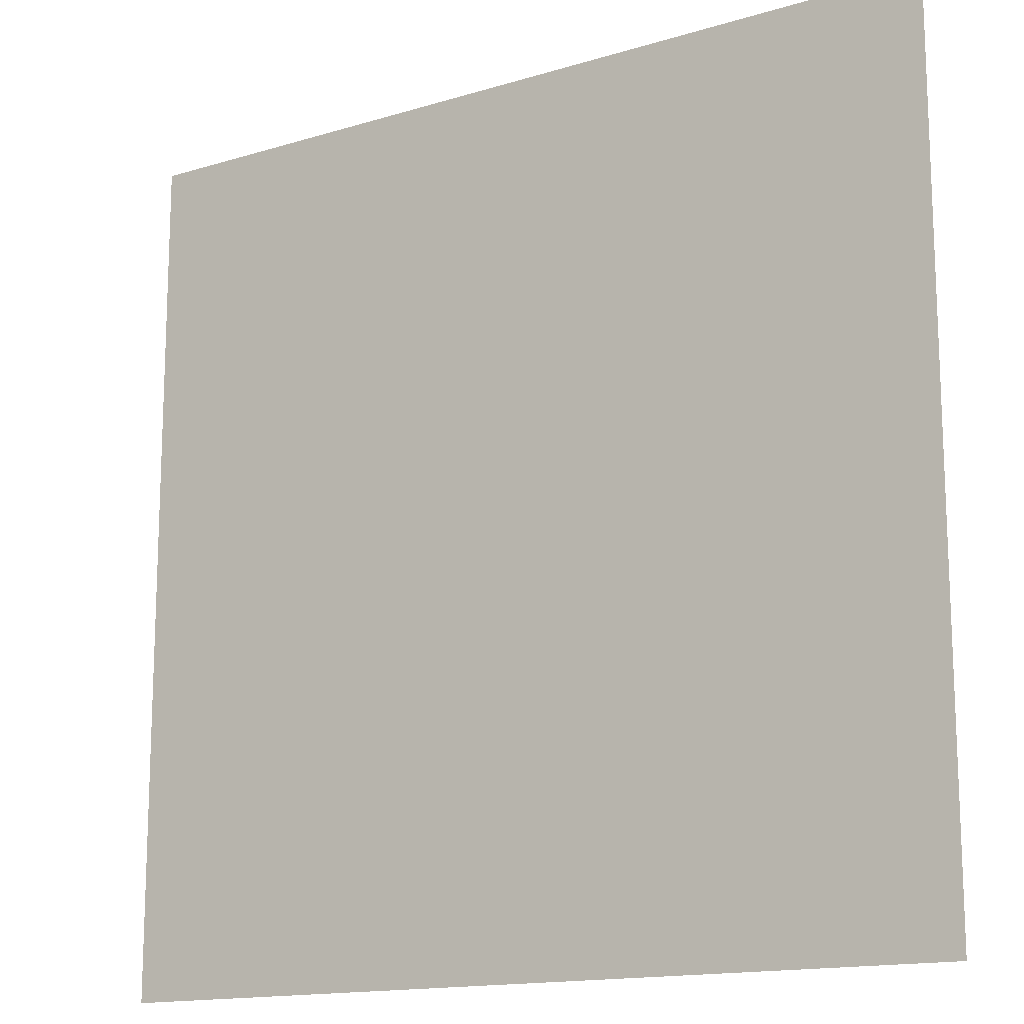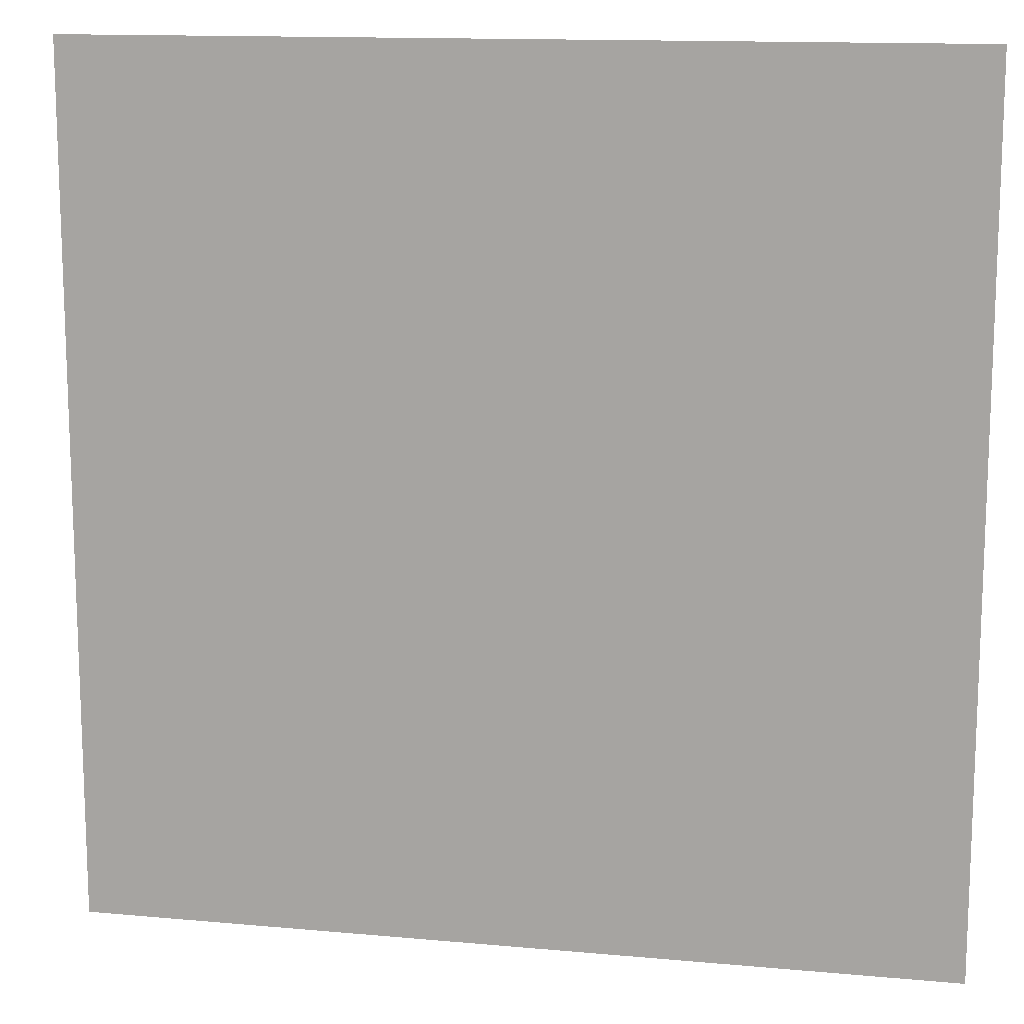
<metadata>
{"format":"obj","ext":"obj","renderer":"f3d","projection":"perspective","resolution":1024,"background":"white","views":[{"elev":-14.9,"azim":-146.7,"up":"+Z"},{"elev":13.4,"azim":-168.3,"up":"+Z"}]}
</metadata>
<code>
g
v -0.5 0 -0.5
v -0.45 0 -0.5
v -0.4 0 -0.5
v -0.35 0 -0.5
v -0.3 0 -0.5
v -0.25 0 -0.5
v -0.2 0 -0.5
v -0.15 0 -0.5
v -0.1 0 -0.5
v -0.05 0 -0.5
v 0 0 -0.5
v 0.05 0 -0.5
v 0.1 0 -0.5
v 0.15 0 -0.5
v 0.2 0 -0.5
v 0.25 0 -0.5
v 0.3 0 -0.5
v 0.35 0 -0.5
v 0.4 0 -0.5
v 0.45 0 -0.5
v 0.5 0 -0.5
v -0.5 0 -0.45
v -0.45 0 -0.45
v -0.4 0 -0.45
v -0.35 0 -0.45
v -0.3 0 -0.45
v -0.25 0 -0.45
v -0.2 0 -0.45
v -0.15 0 -0.45
v -0.1 0 -0.45
v -0.05 0 -0.45
v 0 0 -0.45
v 0.05 0 -0.45
v 0.1 0 -0.45
v 0.15 0 -0.45
v 0.2 0 -0.45
v 0.25 0 -0.45
v 0.3 0 -0.45
v 0.35 0 -0.45
v 0.4 0 -0.45
v 0.45 0 -0.45
v 0.5 0 -0.45
v -0.5 0 -0.4
v -0.45 0 -0.4
v -0.4 0 -0.4
v -0.35 0 -0.4
v -0.3 0 -0.4
v -0.25 0 -0.4
v -0.2 0 -0.4
v -0.15 0 -0.4
v -0.1 0 -0.4
v -0.05 0 -0.4
v 0 0 -0.4
v 0.05 0 -0.4
v 0.1 0 -0.4
v 0.15 0 -0.4
v 0.2 0 -0.4
v 0.25 0 -0.4
v 0.3 0 -0.4
v 0.35 0 -0.4
v 0.4 0 -0.4
v 0.45 0 -0.4
v 0.5 0 -0.4
v -0.5 0 -0.35
v -0.45 0 -0.35
v -0.4 0 -0.35
v -0.35 0 -0.35
v -0.3 0 -0.35
v -0.25 0 -0.35
v -0.2 0 -0.35
v -0.15 0 -0.35
v -0.1 0 -0.35
v -0.05 0 -0.35
v 0 0 -0.35
v 0.05 0 -0.35
v 0.1 0 -0.35
v 0.15 0 -0.35
v 0.2 0 -0.35
v 0.25 0 -0.35
v 0.3 0 -0.35
v 0.35 0 -0.35
v 0.4 0 -0.35
v 0.45 0 -0.35
v 0.5 0 -0.35
v -0.5 0 -0.3
v -0.45 0 -0.3
v -0.4 0 -0.3
v -0.35 0 -0.3
v -0.3 0 -0.3
v -0.25 0 -0.3
v -0.2 0 -0.3
v -0.15 0 -0.3
v -0.1 0 -0.3
v -0.05 0 -0.3
v 0 0 -0.3
v 0.05 0 -0.3
v 0.1 0 -0.3
v 0.15 0 -0.3
v 0.2 0 -0.3
v 0.25 0 -0.3
v 0.3 0 -0.3
v 0.35 0 -0.3
v 0.4 0 -0.3
v 0.45 0 -0.3
v 0.5 0 -0.3
v -0.5 0 -0.25
v -0.45 0 -0.25
v -0.4 0 -0.25
v -0.35 0 -0.25
v -0.3 0 -0.25
v -0.25 0 -0.25
v -0.2 0 -0.25
v -0.15 0 -0.25
v -0.1 0 -0.25
v -0.05 0 -0.25
v 0 0 -0.25
v 0.05 0 -0.25
v 0.1 0 -0.25
v 0.15 0 -0.25
v 0.2 0 -0.25
v 0.25 0 -0.25
v 0.3 0 -0.25
v 0.35 0 -0.25
v 0.4 0 -0.25
v 0.45 0 -0.25
v 0.5 0 -0.25
v -0.5 0 -0.2
v -0.45 0 -0.2
v -0.4 0 -0.2
v -0.35 0 -0.2
v -0.3 0 -0.2
v -0.25 0 -0.2
v -0.2 0 -0.2
v -0.15 0 -0.2
v -0.1 0 -0.2
v -0.05 0 -0.2
v 0 0 -0.2
v 0.05 0 -0.2
v 0.1 0 -0.2
v 0.15 0 -0.2
v 0.2 0 -0.2
v 0.25 0 -0.2
v 0.3 0 -0.2
v 0.35 0 -0.2
v 0.4 0 -0.2
v 0.45 0 -0.2
v 0.5 0 -0.2
v -0.5 0 -0.15
v -0.45 0 -0.15
v -0.4 0 -0.15
v -0.35 0 -0.15
v -0.3 0 -0.15
v -0.25 0 -0.15
v -0.2 0 -0.15
v -0.15 0 -0.15
v -0.1 0 -0.15
v -0.05 0 -0.15
v 0 0 -0.15
v 0.05 0 -0.15
v 0.1 0 -0.15
v 0.15 0 -0.15
v 0.2 0 -0.15
v 0.25 0 -0.15
v 0.3 0 -0.15
v 0.35 0 -0.15
v 0.4 0 -0.15
v 0.45 0 -0.15
v 0.5 0 -0.15
v -0.5 0 -0.1
v -0.45 0 -0.1
v -0.4 0 -0.1
v -0.35 0 -0.1
v -0.3 0 -0.1
v -0.25 0 -0.1
v -0.2 0 -0.1
v -0.15 0 -0.1
v -0.1 0 -0.1
v -0.05 0 -0.1
v 0 0 -0.1
v 0.05 0 -0.1
v 0.1 0 -0.1
v 0.15 0 -0.1
v 0.2 0 -0.1
v 0.25 0 -0.1
v 0.3 0 -0.1
v 0.35 0 -0.1
v 0.4 0 -0.1
v 0.45 0 -0.1
v 0.5 0 -0.1
v -0.5 0 -0.05
v -0.45 0 -0.05
v -0.4 0 -0.05
v -0.35 0 -0.05
v -0.3 0 -0.05
v -0.25 0 -0.05
v -0.2 0 -0.05
v -0.15 0 -0.05
v -0.1 0 -0.05
v -0.05 0 -0.05
v 0 0 -0.05
v 0.05 0 -0.05
v 0.1 0 -0.05
v 0.15 0 -0.05
v 0.2 0 -0.05
v 0.25 0 -0.05
v 0.3 0 -0.05
v 0.35 0 -0.05
v 0.4 0 -0.05
v 0.45 0 -0.05
v 0.5 0 -0.05
v -0.5 0 0
v -0.45 0 0
v -0.4 0 0
v -0.35 0 0
v -0.3 0 0
v -0.25 0 0
v -0.2 0 0
v -0.15 0 0
v -0.1 0 0
v -0.05 0 0
v 0 0 0
v 0.05 0 0
v 0.1 0 0
v 0.15 0 0
v 0.2 0 0
v 0.25 0 0
v 0.3 0 0
v 0.35 0 0
v 0.4 0 0
v 0.45 0 0
v 0.5 0 0
v -0.5 0 0.05
v -0.45 0 0.05
v -0.4 0 0.05
v -0.35 0 0.05
v -0.3 0 0.05
v -0.25 0 0.05
v -0.2 0 0.05
v -0.15 0 0.05
v -0.1 0 0.05
v -0.05 0 0.05
v 0 0 0.05
v 0.05 0 0.05
v 0.1 0 0.05
v 0.15 0 0.05
v 0.2 0 0.05
v 0.25 0 0.05
v 0.3 0 0.05
v 0.35 0 0.05
v 0.4 0 0.05
v 0.45 0 0.05
v 0.5 0 0.05
v -0.5 0 0.1
v -0.45 0 0.1
v -0.4 0 0.1
v -0.35 0 0.1
v -0.3 0 0.1
v -0.25 0 0.1
v -0.2 0 0.1
v -0.15 0 0.1
v -0.1 0 0.1
v -0.05 0 0.1
v 0 0 0.1
v 0.05 0 0.1
v 0.1 0 0.1
v 0.15 0 0.1
v 0.2 0 0.1
v 0.25 0 0.1
v 0.3 0 0.1
v 0.35 0 0.1
v 0.4 0 0.1
v 0.45 0 0.1
v 0.5 0 0.1
v -0.5 0 0.15
v -0.45 0 0.15
v -0.4 0 0.15
v -0.35 0 0.15
v -0.3 0 0.15
v -0.25 0 0.15
v -0.2 0 0.15
v -0.15 0 0.15
v -0.1 0 0.15
v -0.05 0 0.15
v 0 0 0.15
v 0.05 0 0.15
v 0.1 0 0.15
v 0.15 0 0.15
v 0.2 0 0.15
v 0.25 0 0.15
v 0.3 0 0.15
v 0.35 0 0.15
v 0.4 0 0.15
v 0.45 0 0.15
v 0.5 0 0.15
v -0.5 0 0.2
v -0.45 0 0.2
v -0.4 0 0.2
v -0.35 0 0.2
v -0.3 0 0.2
v -0.25 0 0.2
v -0.2 0 0.2
v -0.15 0 0.2
v -0.1 0 0.2
v -0.05 0 0.2
v 0 0 0.2
v 0.05 0 0.2
v 0.1 0 0.2
v 0.15 0 0.2
v 0.2 0 0.2
v 0.25 0 0.2
v 0.3 0 0.2
v 0.35 0 0.2
v 0.4 0 0.2
v 0.45 0 0.2
v 0.5 0 0.2
v -0.5 0 0.25
v -0.45 0 0.25
v -0.4 0 0.25
v -0.35 0 0.25
v -0.3 0 0.25
v -0.25 0 0.25
v -0.2 0 0.25
v -0.15 0 0.25
v -0.1 0 0.25
v -0.05 0 0.25
v 0 0 0.25
v 0.05 0 0.25
v 0.1 0 0.25
v 0.15 0 0.25
v 0.2 0 0.25
v 0.25 0 0.25
v 0.3 0 0.25
v 0.35 0 0.25
v 0.4 0 0.25
v 0.45 0 0.25
v 0.5 0 0.25
v -0.5 0 0.3
v -0.45 0 0.3
v -0.4 0 0.3
v -0.35 0 0.3
v -0.3 0 0.3
v -0.25 0 0.3
v -0.2 0 0.3
v -0.15 0 0.3
v -0.1 0 0.3
v -0.05 0 0.3
v 0 0 0.3
v 0.05 0 0.3
v 0.1 0 0.3
v 0.15 0 0.3
v 0.2 0 0.3
v 0.25 0 0.3
v 0.3 0 0.3
v 0.35 0 0.3
v 0.4 0 0.3
v 0.45 0 0.3
v 0.5 0 0.3
v -0.5 0 0.35
v -0.45 0 0.35
v -0.4 0 0.35
v -0.35 0 0.35
v -0.3 0 0.35
v -0.25 0 0.35
v -0.2 0 0.35
v -0.15 0 0.35
v -0.1 0 0.35
v -0.05 0 0.35
v 0 0 0.35
v 0.05 0 0.35
v 0.1 0 0.35
v 0.15 0 0.35
v 0.2 0 0.35
v 0.25 0 0.35
v 0.3 0 0.35
v 0.35 0 0.35
v 0.4 0 0.35
v 0.45 0 0.35
v 0.5 0 0.35
v -0.5 0 0.4
v -0.45 0 0.4
v -0.4 0 0.4
v -0.35 0 0.4
v -0.3 0 0.4
v -0.25 0 0.4
v -0.2 0 0.4
v -0.15 0 0.4
v -0.1 0 0.4
v -0.05 0 0.4
v 0 0 0.4
v 0.05 0 0.4
v 0.1 0 0.4
v 0.15 0 0.4
v 0.2 0 0.4
v 0.25 0 0.4
v 0.3 0 0.4
v 0.35 0 0.4
v 0.4 0 0.4
v 0.45 0 0.4
v 0.5 0 0.4
v -0.5 0 0.45
v -0.45 0 0.45
v -0.4 0 0.45
v -0.35 0 0.45
v -0.3 0 0.45
v -0.25 0 0.45
v -0.2 0 0.45
v -0.15 0 0.45
v -0.1 0 0.45
v -0.05 0 0.45
v 0 0 0.45
v 0.05 0 0.45
v 0.1 0 0.45
v 0.15 0 0.45
v 0.2 0 0.45
v 0.25 0 0.45
v 0.3 0 0.45
v 0.35 0 0.45
v 0.4 0 0.45
v 0.45 0 0.45
v 0.5 0 0.45
v -0.5 0 0.5
v -0.45 0 0.5
v -0.4 0 0.5
v -0.35 0 0.5
v -0.3 0 0.5
v -0.25 0 0.5
v -0.2 0 0.5
v -0.15 0 0.5
v -0.1 0 0.5
v -0.05 0 0.5
v 0 0 0.5
v 0.05 0 0.5
v 0.1 0 0.5
v 0.15 0 0.5
v 0.2 0 0.5
v 0.25 0 0.5
v 0.3 0 0.5
v 0.35 0 0.5
v 0.4 0 0.5
v 0.45 0 0.5
v 0.5 0 0.5
g
f 1 23 2
f 1 22 23
f 2 23 3
f 3 23 24
f 3 25 4
f 3 24 25
f 4 25 5
f 5 25 26
f 5 27 6
f 5 26 27
f 6 27 7
f 7 27 28
f 7 29 8
f 7 28 29
f 8 29 9
f 9 29 30
f 9 31 10
f 9 30 31
f 10 31 11
f 11 31 32
f 11 33 12
f 11 32 33
f 12 33 13
f 13 33 34
f 13 35 14
f 13 34 35
f 14 35 15
f 15 35 36
f 15 37 16
f 15 36 37
f 16 37 17
f 17 37 38
f 17 39 18
f 17 38 39
f 18 39 19
f 19 39 40
f 19 41 20
f 19 40 41
f 20 41 21
f 21 41 42
f 22 43 23
f 23 43 44
f 23 45 24
f 23 44 45
f 24 45 25
f 25 45 46
f 25 47 26
f 25 46 47
f 26 47 27
f 27 47 48
f 27 49 28
f 27 48 49
f 28 49 29
f 29 49 50
f 29 51 30
f 29 50 51
f 30 51 31
f 31 51 52
f 31 53 32
f 31 52 53
f 32 53 33
f 33 53 54
f 33 55 34
f 33 54 55
f 34 55 35
f 35 55 56
f 35 57 36
f 35 56 57
f 36 57 37
f 37 57 58
f 37 59 38
f 37 58 59
f 38 59 39
f 39 59 60
f 39 61 40
f 39 60 61
f 40 61 41
f 41 61 62
f 41 63 42
f 41 62 63
f 43 65 44
f 43 64 65
f 44 65 45
f 45 65 66
f 45 67 46
f 45 66 67
f 46 67 47
f 47 67 68
f 47 69 48
f 47 68 69
f 48 69 49
f 49 69 70
f 49 71 50
f 49 70 71
f 50 71 51
f 51 71 72
f 51 73 52
f 51 72 73
f 52 73 53
f 53 73 74
f 53 75 54
f 53 74 75
f 54 75 55
f 55 75 76
f 55 77 56
f 55 76 77
f 56 77 57
f 57 77 78
f 57 79 58
f 57 78 79
f 58 79 59
f 59 79 80
f 59 81 60
f 59 80 81
f 60 81 61
f 61 81 82
f 61 83 62
f 61 82 83
f 62 83 63
f 63 83 84
f 64 85 65
f 65 85 86
f 65 87 66
f 65 86 87
f 66 87 67
f 67 87 88
f 67 89 68
f 67 88 89
f 68 89 69
f 69 89 90
f 69 91 70
f 69 90 91
f 70 91 71
f 71 91 92
f 71 93 72
f 71 92 93
f 72 93 73
f 73 93 94
f 73 95 74
f 73 94 95
f 74 95 75
f 75 95 96
f 75 97 76
f 75 96 97
f 76 97 77
f 77 97 98
f 77 99 78
f 77 98 99
f 78 99 79
f 79 99 100
f 79 101 80
f 79 100 101
f 80 101 81
f 81 101 102
f 81 103 82
f 81 102 103
f 82 103 83
f 83 103 104
f 83 105 84
f 83 104 105
f 85 107 86
f 85 106 107
f 86 107 87
f 87 107 108
f 87 109 88
f 87 108 109
f 88 109 89
f 89 109 110
f 89 111 90
f 89 110 111
f 90 111 91
f 91 111 112
f 91 113 92
f 91 112 113
f 92 113 93
f 93 113 114
f 93 115 94
f 93 114 115
f 94 115 95
f 95 115 116
f 95 117 96
f 95 116 117
f 96 117 97
f 97 117 118
f 97 119 98
f 97 118 119
f 98 119 99
f 99 119 120
f 99 121 100
f 99 120 121
f 100 121 101
f 101 121 122
f 101 123 102
f 101 122 123
f 102 123 103
f 103 123 124
f 103 125 104
f 103 124 125
f 104 125 105
f 105 125 126
f 106 127 107
f 107 127 128
f 107 129 108
f 107 128 129
f 108 129 109
f 109 129 130
f 109 131 110
f 109 130 131
f 110 131 111
f 111 131 132
f 111 133 112
f 111 132 133
f 112 133 113
f 113 133 134
f 113 135 114
f 113 134 135
f 114 135 115
f 115 135 136
f 115 137 116
f 115 136 137
f 116 137 117
f 117 137 138
f 117 139 118
f 117 138 139
f 118 139 119
f 119 139 140
f 119 141 120
f 119 140 141
f 120 141 121
f 121 141 142
f 121 143 122
f 121 142 143
f 122 143 123
f 123 143 144
f 123 145 124
f 123 144 145
f 124 145 125
f 125 145 146
f 125 147 126
f 125 146 147
f 127 149 128
f 127 148 149
f 128 149 129
f 129 149 150
f 129 151 130
f 129 150 151
f 130 151 131
f 131 151 152
f 131 153 132
f 131 152 153
f 132 153 133
f 133 153 154
f 133 155 134
f 133 154 155
f 134 155 135
f 135 155 156
f 135 157 136
f 135 156 157
f 136 157 137
f 137 157 158
f 137 159 138
f 137 158 159
f 138 159 139
f 139 159 160
f 139 161 140
f 139 160 161
f 140 161 141
f 141 161 162
f 141 163 142
f 141 162 163
f 142 163 143
f 143 163 164
f 143 165 144
f 143 164 165
f 144 165 145
f 145 165 166
f 145 167 146
f 145 166 167
f 146 167 147
f 147 167 168
f 148 169 149
f 149 169 170
f 149 171 150
f 149 170 171
f 150 171 151
f 151 171 172
f 151 173 152
f 151 172 173
f 152 173 153
f 153 173 174
f 153 175 154
f 153 174 175
f 154 175 155
f 155 175 176
f 155 177 156
f 155 176 177
f 156 177 157
f 157 177 178
f 157 179 158
f 157 178 179
f 158 179 159
f 159 179 180
f 159 181 160
f 159 180 181
f 160 181 161
f 161 181 182
f 161 183 162
f 161 182 183
f 162 183 163
f 163 183 184
f 163 185 164
f 163 184 185
f 164 185 165
f 165 185 186
f 165 187 166
f 165 186 187
f 166 187 167
f 167 187 188
f 167 189 168
f 167 188 189
f 169 191 170
f 169 190 191
f 170 191 171
f 171 191 192
f 171 193 172
f 171 192 193
f 172 193 173
f 173 193 194
f 173 195 174
f 173 194 195
f 174 195 175
f 175 195 196
f 175 197 176
f 175 196 197
f 176 197 177
f 177 197 198
f 177 199 178
f 177 198 199
f 178 199 179
f 179 199 200
f 179 201 180
f 179 200 201
f 180 201 181
f 181 201 202
f 181 203 182
f 181 202 203
f 182 203 183
f 183 203 204
f 183 205 184
f 183 204 205
f 184 205 185
f 185 205 206
f 185 207 186
f 185 206 207
f 186 207 187
f 187 207 208
f 187 209 188
f 187 208 209
f 188 209 189
f 189 209 210
f 190 211 191
f 191 211 212
f 191 213 192
f 191 212 213
f 192 213 193
f 193 213 214
f 193 215 194
f 193 214 215
f 194 215 195
f 195 215 216
f 195 217 196
f 195 216 217
f 196 217 197
f 197 217 218
f 197 219 198
f 197 218 219
f 198 219 199
f 199 219 220
f 199 221 200
f 199 220 221
f 200 221 201
f 201 221 222
f 201 223 202
f 201 222 223
f 202 223 203
f 203 223 224
f 203 225 204
f 203 224 225
f 204 225 205
f 205 225 226
f 205 227 206
f 205 226 227
f 206 227 207
f 207 227 228
f 207 229 208
f 207 228 229
f 208 229 209
f 209 229 230
f 209 231 210
f 209 230 231
f 211 233 212
f 211 232 233
f 212 233 213
f 213 233 234
f 213 235 214
f 213 234 235
f 214 235 215
f 215 235 236
f 215 237 216
f 215 236 237
f 216 237 217
f 217 237 238
f 217 239 218
f 217 238 239
f 218 239 219
f 219 239 240
f 219 241 220
f 219 240 241
f 220 241 221
f 221 241 242
f 221 243 222
f 221 242 243
f 222 243 223
f 223 243 244
f 223 245 224
f 223 244 245
f 224 245 225
f 225 245 246
f 225 247 226
f 225 246 247
f 226 247 227
f 227 247 248
f 227 249 228
f 227 248 249
f 228 249 229
f 229 249 250
f 229 251 230
f 229 250 251
f 230 251 231
f 231 251 252
f 232 253 233
f 233 253 254
f 233 255 234
f 233 254 255
f 234 255 235
f 235 255 256
f 235 257 236
f 235 256 257
f 236 257 237
f 237 257 258
f 237 259 238
f 237 258 259
f 238 259 239
f 239 259 260
f 239 261 240
f 239 260 261
f 240 261 241
f 241 261 262
f 241 263 242
f 241 262 263
f 242 263 243
f 243 263 264
f 243 265 244
f 243 264 265
f 244 265 245
f 245 265 266
f 245 267 246
f 245 266 267
f 246 267 247
f 247 267 268
f 247 269 248
f 247 268 269
f 248 269 249
f 249 269 270
f 249 271 250
f 249 270 271
f 250 271 251
f 251 271 272
f 251 273 252
f 251 272 273
f 253 275 254
f 253 274 275
f 254 275 255
f 255 275 276
f 255 277 256
f 255 276 277
f 256 277 257
f 257 277 278
f 257 279 258
f 257 278 279
f 258 279 259
f 259 279 280
f 259 281 260
f 259 280 281
f 260 281 261
f 261 281 282
f 261 283 262
f 261 282 283
f 262 283 263
f 263 283 284
f 263 285 264
f 263 284 285
f 264 285 265
f 265 285 286
f 265 287 266
f 265 286 287
f 266 287 267
f 267 287 288
f 267 289 268
f 267 288 289
f 268 289 269
f 269 289 290
f 269 291 270
f 269 290 291
f 270 291 271
f 271 291 292
f 271 293 272
f 271 292 293
f 272 293 273
f 273 293 294
f 274 295 275
f 275 295 296
f 275 297 276
f 275 296 297
f 276 297 277
f 277 297 298
f 277 299 278
f 277 298 299
f 278 299 279
f 279 299 300
f 279 301 280
f 279 300 301
f 280 301 281
f 281 301 302
f 281 303 282
f 281 302 303
f 282 303 283
f 283 303 304
f 283 305 284
f 283 304 305
f 284 305 285
f 285 305 306
f 285 307 286
f 285 306 307
f 286 307 287
f 287 307 308
f 287 309 288
f 287 308 309
f 288 309 289
f 289 309 310
f 289 311 290
f 289 310 311
f 290 311 291
f 291 311 312
f 291 313 292
f 291 312 313
f 292 313 293
f 293 313 314
f 293 315 294
f 293 314 315
f 295 317 296
f 295 316 317
f 296 317 297
f 297 317 318
f 297 319 298
f 297 318 319
f 298 319 299
f 299 319 320
f 299 321 300
f 299 320 321
f 300 321 301
f 301 321 322
f 301 323 302
f 301 322 323
f 302 323 303
f 303 323 324
f 303 325 304
f 303 324 325
f 304 325 305
f 305 325 326
f 305 327 306
f 305 326 327
f 306 327 307
f 307 327 328
f 307 329 308
f 307 328 329
f 308 329 309
f 309 329 330
f 309 331 310
f 309 330 331
f 310 331 311
f 311 331 332
f 311 333 312
f 311 332 333
f 312 333 313
f 313 333 334
f 313 335 314
f 313 334 335
f 314 335 315
f 315 335 336
f 316 337 317
f 317 337 338
f 317 339 318
f 317 338 339
f 318 339 319
f 319 339 340
f 319 341 320
f 319 340 341
f 320 341 321
f 321 341 342
f 321 343 322
f 321 342 343
f 322 343 323
f 323 343 344
f 323 345 324
f 323 344 345
f 324 345 325
f 325 345 346
f 325 347 326
f 325 346 347
f 326 347 327
f 327 347 348
f 327 349 328
f 327 348 349
f 328 349 329
f 329 349 350
f 329 351 330
f 329 350 351
f 330 351 331
f 331 351 352
f 331 353 332
f 331 352 353
f 332 353 333
f 333 353 354
f 333 355 334
f 333 354 355
f 334 355 335
f 335 355 356
f 335 357 336
f 335 356 357
f 337 359 338
f 337 358 359
f 338 359 339
f 339 359 360
f 339 361 340
f 339 360 361
f 340 361 341
f 341 361 362
f 341 363 342
f 341 362 363
f 342 363 343
f 343 363 364
f 343 365 344
f 343 364 365
f 344 365 345
f 345 365 366
f 345 367 346
f 345 366 367
f 346 367 347
f 347 367 368
f 347 369 348
f 347 368 369
f 348 369 349
f 349 369 370
f 349 371 350
f 349 370 371
f 350 371 351
f 351 371 372
f 351 373 352
f 351 372 373
f 352 373 353
f 353 373 374
f 353 375 354
f 353 374 375
f 354 375 355
f 355 375 376
f 355 377 356
f 355 376 377
f 356 377 357
f 357 377 378
f 358 379 359
f 359 379 380
f 359 381 360
f 359 380 381
f 360 381 361
f 361 381 382
f 361 383 362
f 361 382 383
f 362 383 363
f 363 383 384
f 363 385 364
f 363 384 385
f 364 385 365
f 365 385 386
f 365 387 366
f 365 386 387
f 366 387 367
f 367 387 388
f 367 389 368
f 367 388 389
f 368 389 369
f 369 389 390
f 369 391 370
f 369 390 391
f 370 391 371
f 371 391 392
f 371 393 372
f 371 392 393
f 372 393 373
f 373 393 394
f 373 395 374
f 373 394 395
f 374 395 375
f 375 395 396
f 375 397 376
f 375 396 397
f 376 397 377
f 377 397 398
f 377 399 378
f 377 398 399
f 379 401 380
f 379 400 401
f 380 401 381
f 381 401 402
f 381 403 382
f 381 402 403
f 382 403 383
f 383 403 404
f 383 405 384
f 383 404 405
f 384 405 385
f 385 405 406
f 385 407 386
f 385 406 407
f 386 407 387
f 387 407 408
f 387 409 388
f 387 408 409
f 388 409 389
f 389 409 410
f 389 411 390
f 389 410 411
f 390 411 391
f 391 411 412
f 391 413 392
f 391 412 413
f 392 413 393
f 393 413 414
f 393 415 394
f 393 414 415
f 394 415 395
f 395 415 416
f 395 417 396
f 395 416 417
f 396 417 397
f 397 417 418
f 397 419 398
f 397 418 419
f 398 419 399
f 399 419 420
f 400 421 401
f 401 421 422
f 401 423 402
f 401 422 423
f 402 423 403
f 403 423 424
f 403 425 404
f 403 424 425
f 404 425 405
f 405 425 426
f 405 427 406
f 405 426 427
f 406 427 407
f 407 427 428
f 407 429 408
f 407 428 429
f 408 429 409
f 409 429 430
f 409 431 410
f 409 430 431
f 410 431 411
f 411 431 432
f 411 433 412
f 411 432 433
f 412 433 413
f 413 433 434
f 413 435 414
f 413 434 435
f 414 435 415
f 415 435 436
f 415 437 416
f 415 436 437
f 416 437 417
f 417 437 438
f 417 439 418
f 417 438 439
f 418 439 419
f 419 439 440
f 419 441 420
f 419 440 441

</code>
